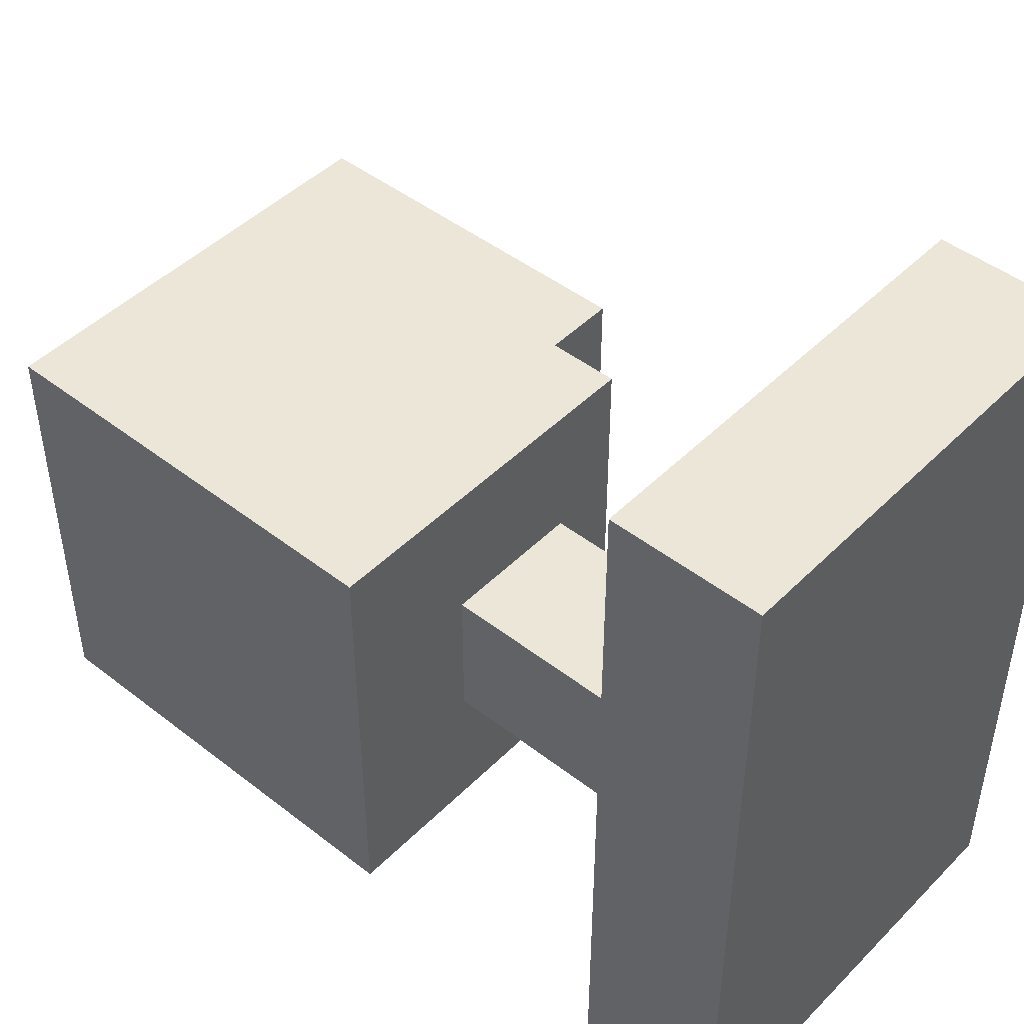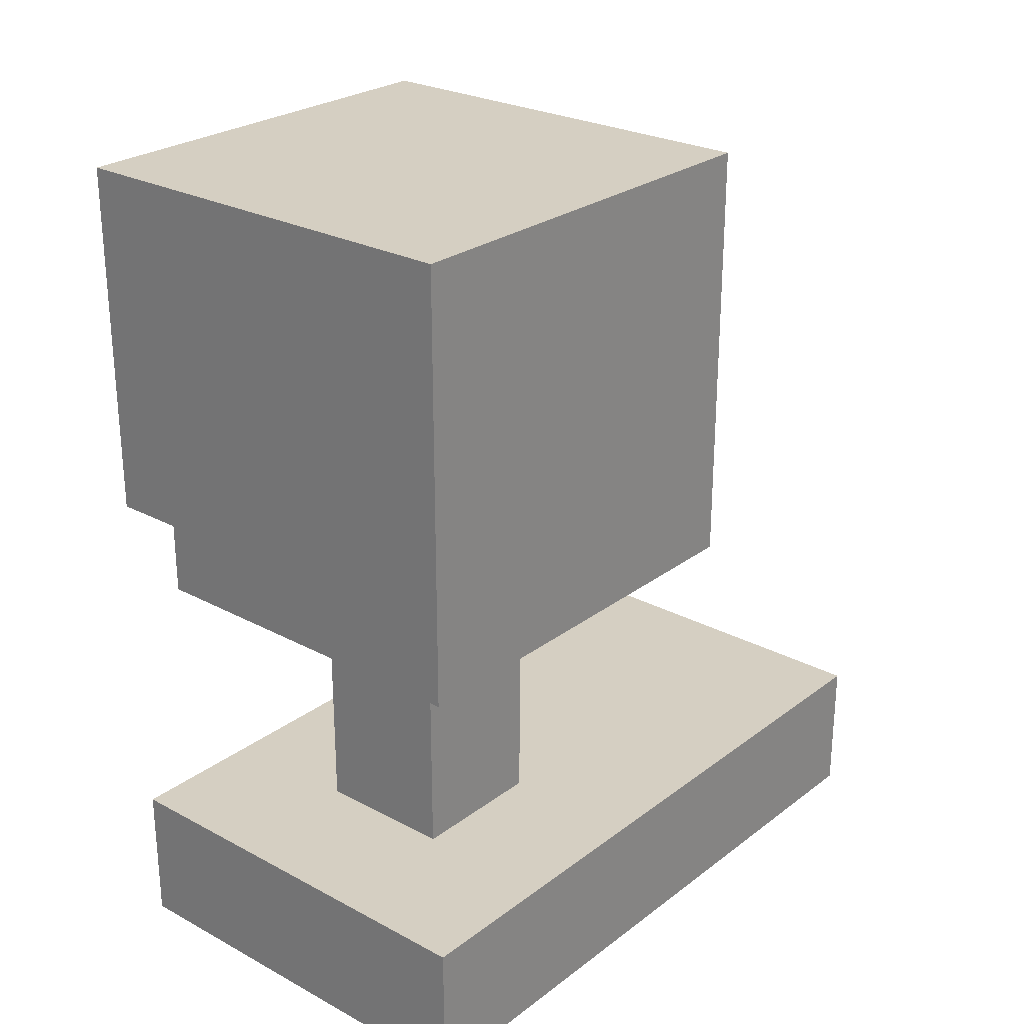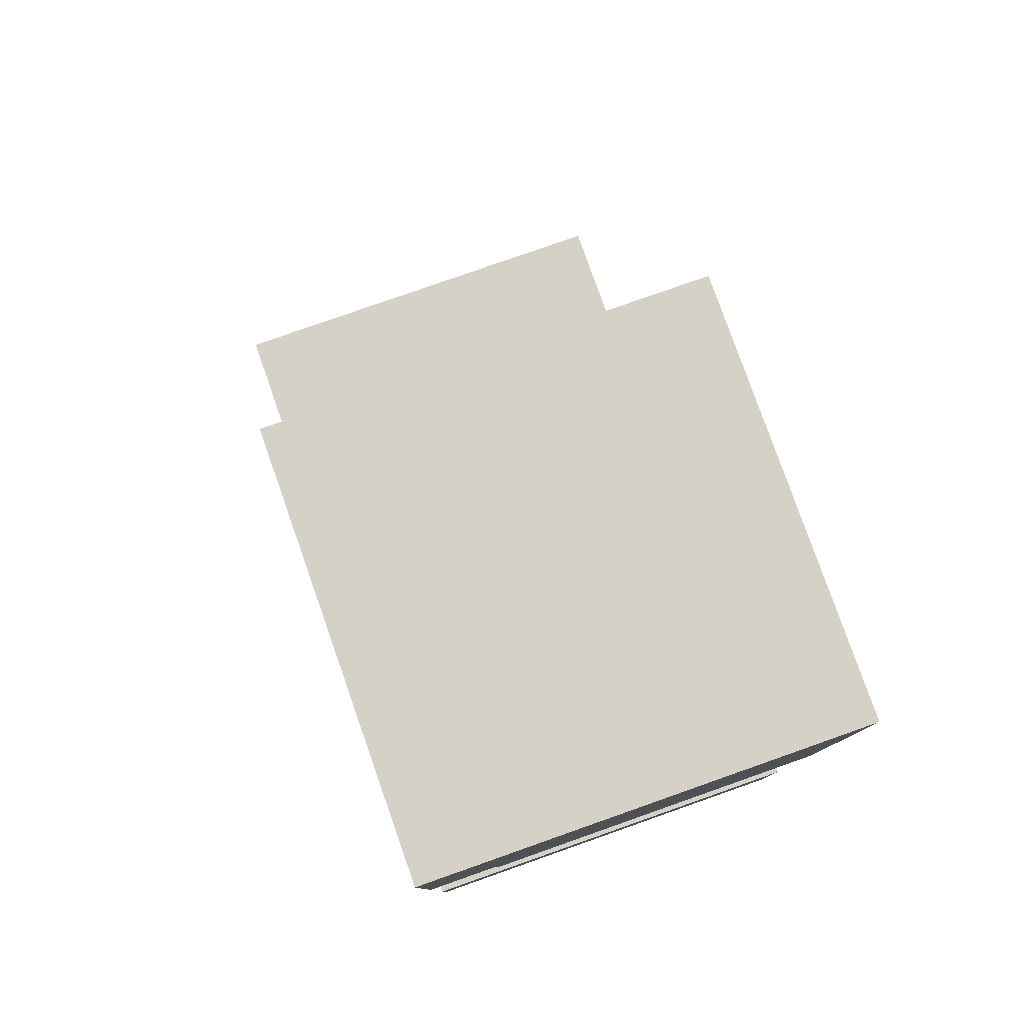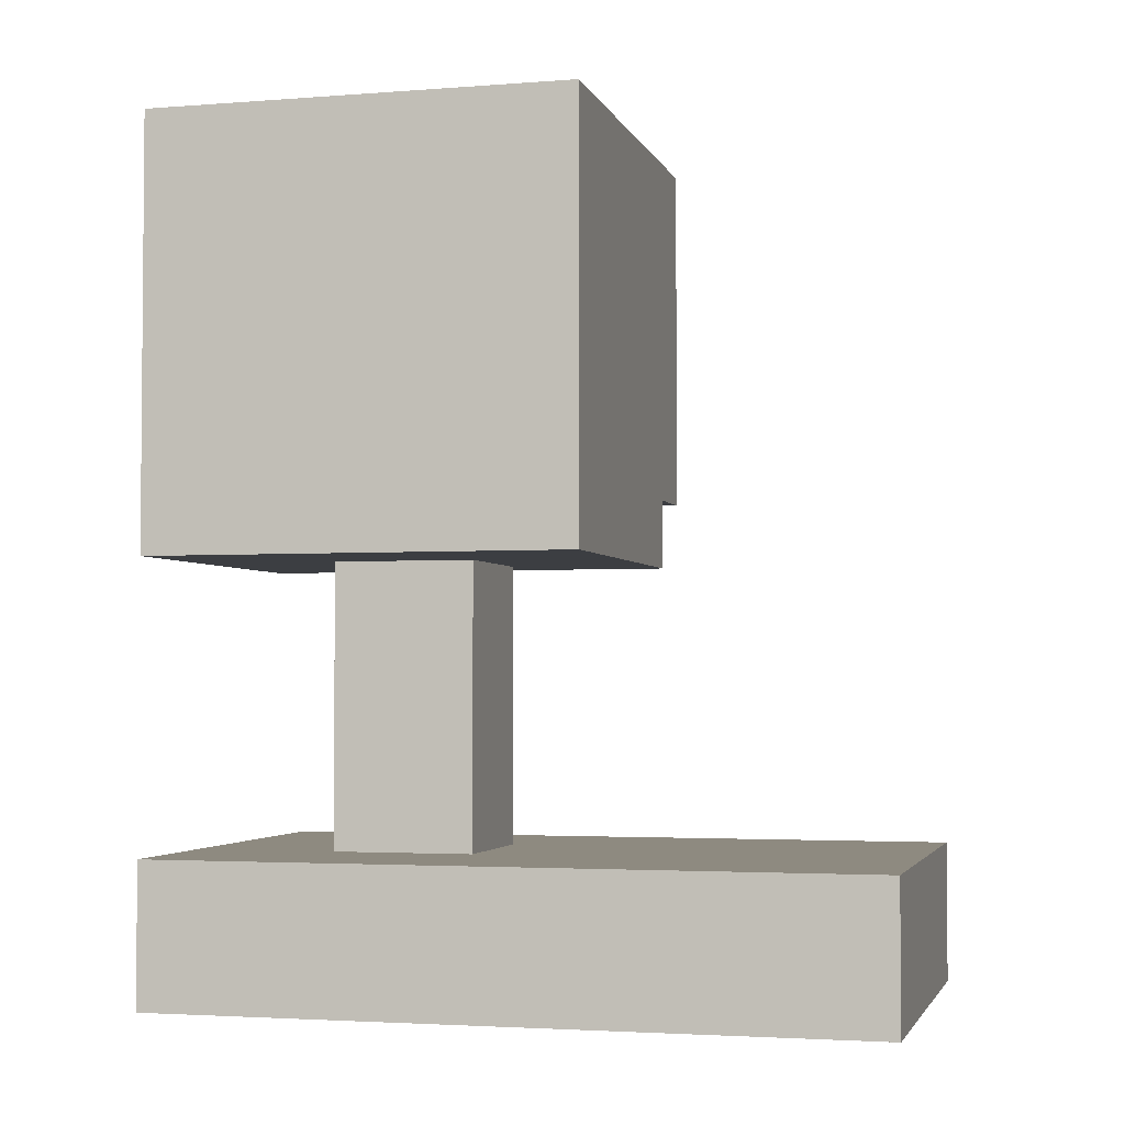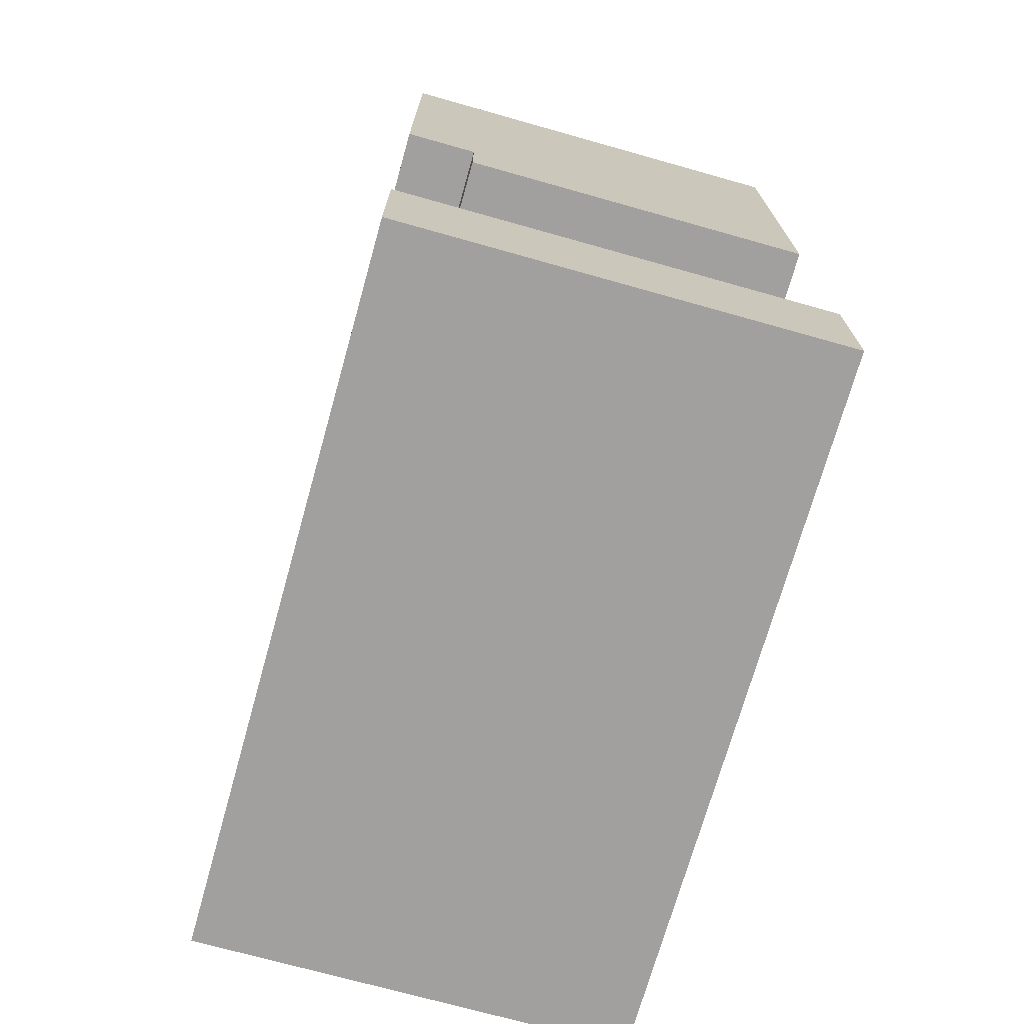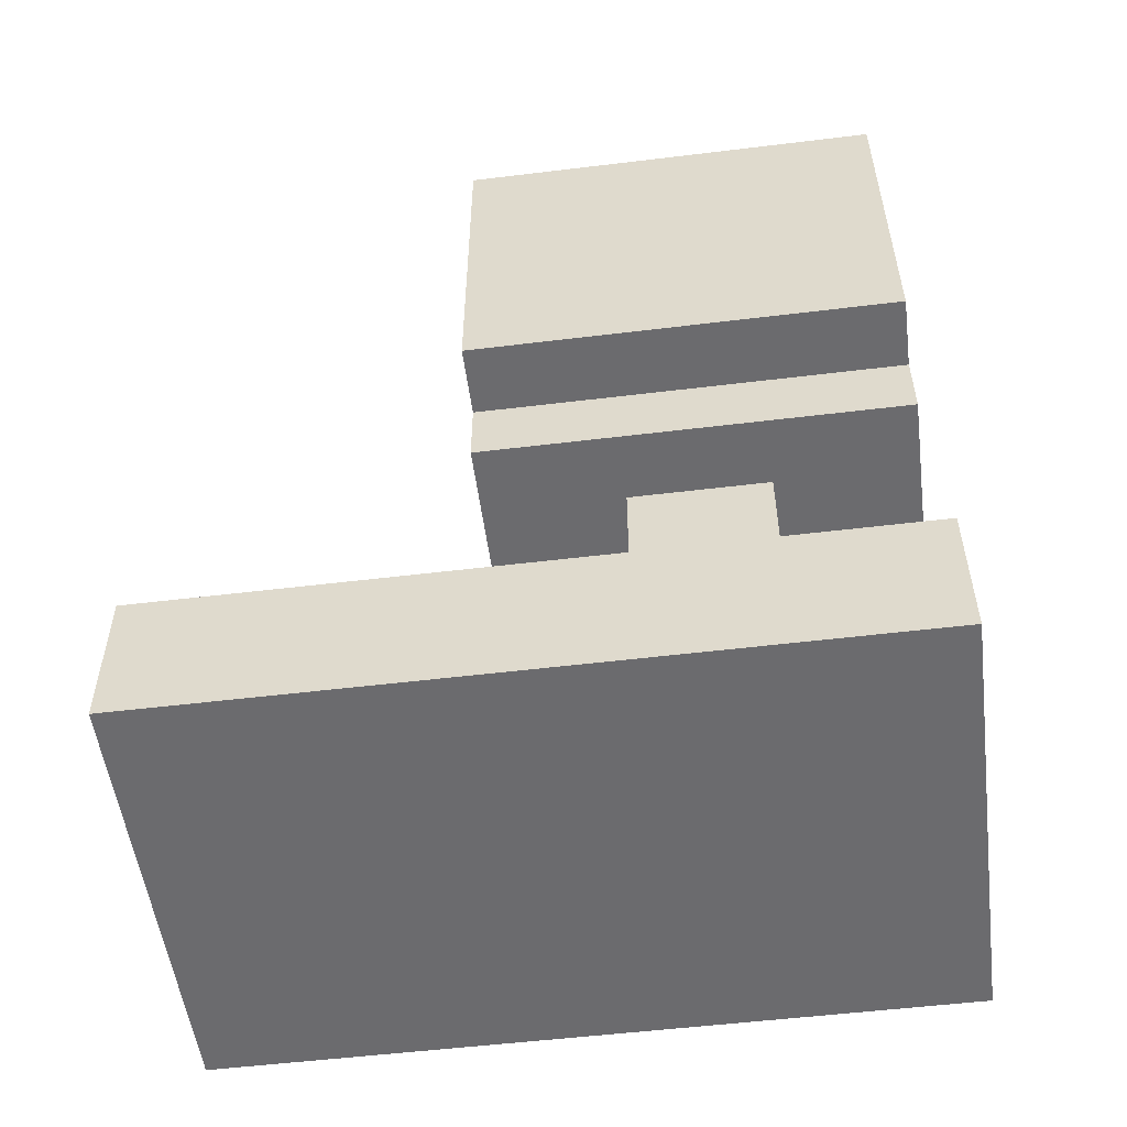
<metadata>
{"format":"obj","ext":"obj","renderer":"f3d","projection":"perspective","resolution":1024,"background":"white","views":[{"elev":46.2,"azim":-48.4,"up":"+Z"},{"elev":25.9,"azim":-139.7,"up":"+Y"},{"elev":79.5,"azim":160.6,"up":"+Y"},{"elev":-3.0,"azim":-75.3,"up":"+Y"},{"elev":-71.9,"azim":164.3,"up":"+Y"},{"elev":-53.5,"azim":97.4,"up":"+Y"}]}
</metadata>
<code>
o Player_LFoot
v 1.3 0 0.7
v 1.3 0 -0.3
v 1.3 0.2 0.7
v 1.3 0.2 -0.3
v 1.3 0.7 0.3
v 1.3 0.7 -0.3
v 1.3 1.2 0.3
v 1.3 1.2 -0.3
v 1.2 0.6 0.3
v 1.2 0.6 -0.3
v 1.2 0.7 0.3
v 1.2 0.7 -0.3
v 1.1 0.2 0.1
v 1.1 0.2 -0.1
v 1.1 0.6 0.1
v 1.1 0.6 -0.1
v 0.9 0.2 0.1
v 0.9 0.2 -0.1
v 0.9 0.6 0.1
v 0.9 0.6 -0.1
v 0.7 0 0.7
v 0.7 0 -0.3
v 0.7 0.2 0.7
v 0.7 0.2 -0.3
v 0.7 0.6 0.3
v 0.7 0.6 -0.3
v 0.7 1.2 0.3
v 0.7 1.2 -0.3
v 1.3 0 0.7
v 1.3 0.2 0.7
v 0.7 0 0.7
v 0.7 0.2 0.7
v 1.3 0.7 0.3
v 1.3 1.2 0.3
v 1.2 0.6 0.3
v 1.2 0.7 0.3
v 0.7 0.6 0.3
v 0.7 1.2 0.3
v 1.1 0.2 0.1
v 1.1 0.6 0.1
v 0.9 0.2 0.1
v 0.9 0.6 0.1
v 1.1 0.2 -0.1
v 1.1 0.6 -0.1
v 0.9 0.2 -0.1
v 0.9 0.6 -0.1
v 1.3 0 -0.3
v 1.3 0.2 -0.3
v 1.3 0.7 -0.3
v 1.3 1.2 -0.3
v 1.2 0.6 -0.3
v 1.2 0.7 -0.3
v 0.7 0 -0.3
v 0.7 0.2 -0.3
v 0.7 0.6 -0.3
v 0.7 1.2 -0.3
v 1.3 0 0.7
v 0.7 0 0.7
v 1.3 0 -0.3
v 0.7 0 -0.3
v 1.2 0.6 0.3
v 0.7 0.6 0.3
v 1.1 0.6 0.1
v 0.9 0.6 0.1
v 1.1 0.6 -0.1
v 0.9 0.6 -0.1
v 1.2 0.6 -0.3
v 0.7 0.6 -0.3
v 1.3 0.7 0.3
v 1.2 0.7 0.3
v 1.3 0.7 -0.3
v 1.2 0.7 -0.3
v 1.3 0.2 0.7
v 0.7 0.2 0.7
v 1.1 0.2 0.1
v 0.9 0.2 0.1
v 1.1 0.2 -0.1
v 0.9 0.2 -0.1
v 1.3 0.2 -0.3
v 0.7 0.2 -0.3
v 1.3 1.2 0.3
v 0.7 1.2 0.3
v 1.3 1.2 -0.3
v 0.7 1.2 -0.3
f 1 2 3
f 3 2 4
f 5 6 7
f 7 6 8
f 9 10 11
f 11 10 12
f 13 14 15
f 15 14 16
f 19 18 17
f 20 18 19
f 23 22 21
f 24 22 23
f 27 26 25
f 28 26 27
f 29 30 31
f 31 30 32
f 33 34 36
f 35 36 37
f 36 34 38
f 37 36 38
f 39 40 41
f 41 40 42
f 45 44 43
f 46 44 45
f 52 50 49
f 53 48 47
f 54 48 53
f 55 52 51
f 56 50 52
f 56 52 55
f 57 58 59
f 59 58 60
f 61 62 63
f 63 62 64
f 61 63 65
f 64 62 66
f 61 65 67
f 65 66 67
f 66 62 68
f 67 66 68
f 69 70 71
f 71 70 72
f 75 74 73
f 76 74 75
f 77 75 73
f 78 74 76
f 79 77 73
f 79 78 77
f 80 74 78
f 80 78 79
f 83 82 81
f 84 82 83

</code>
